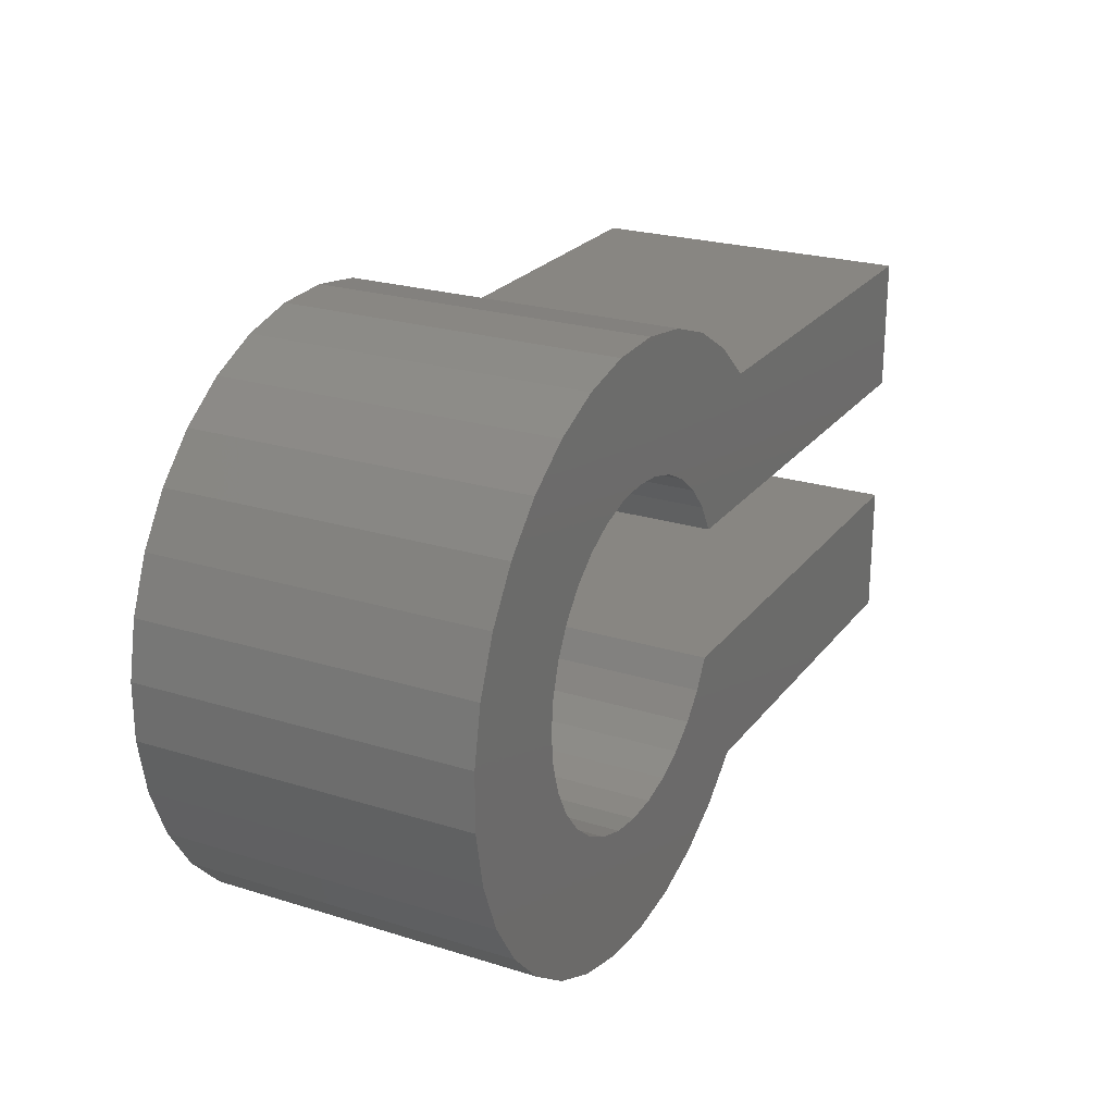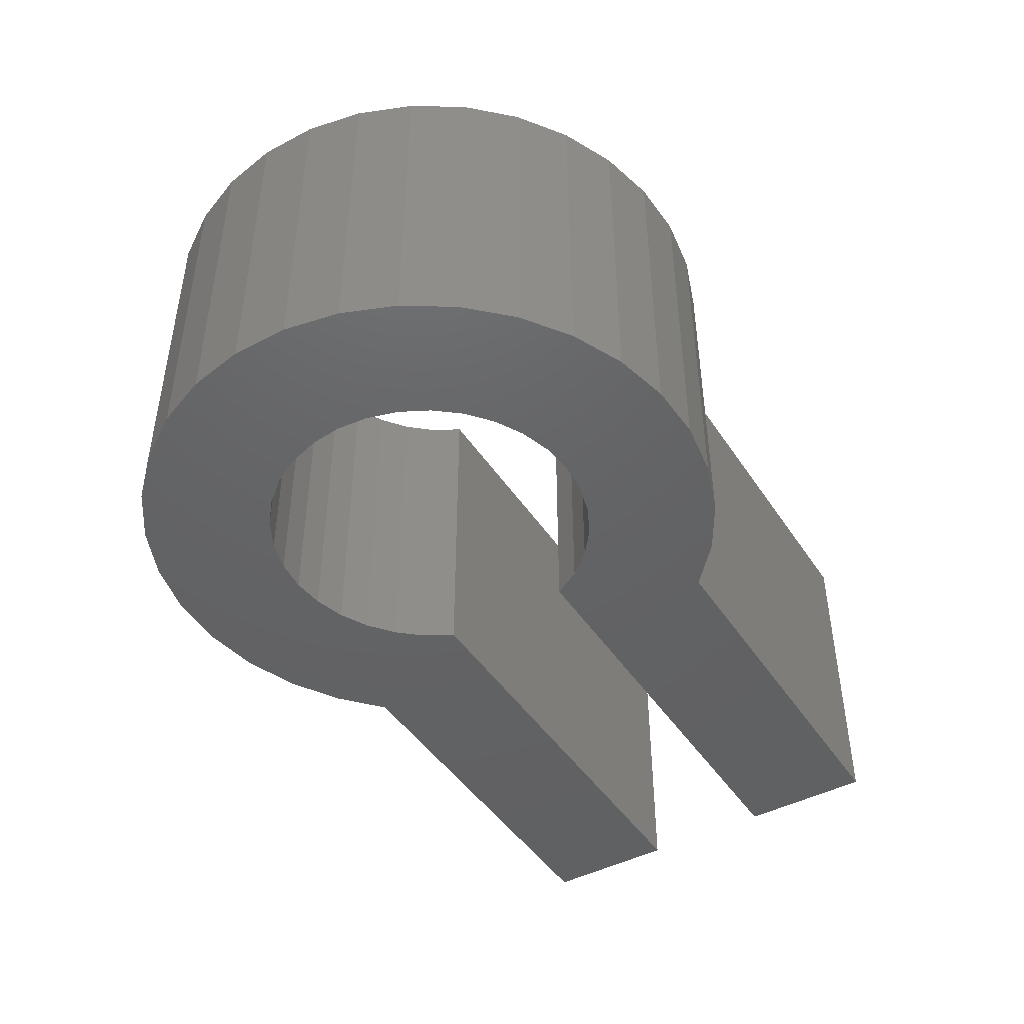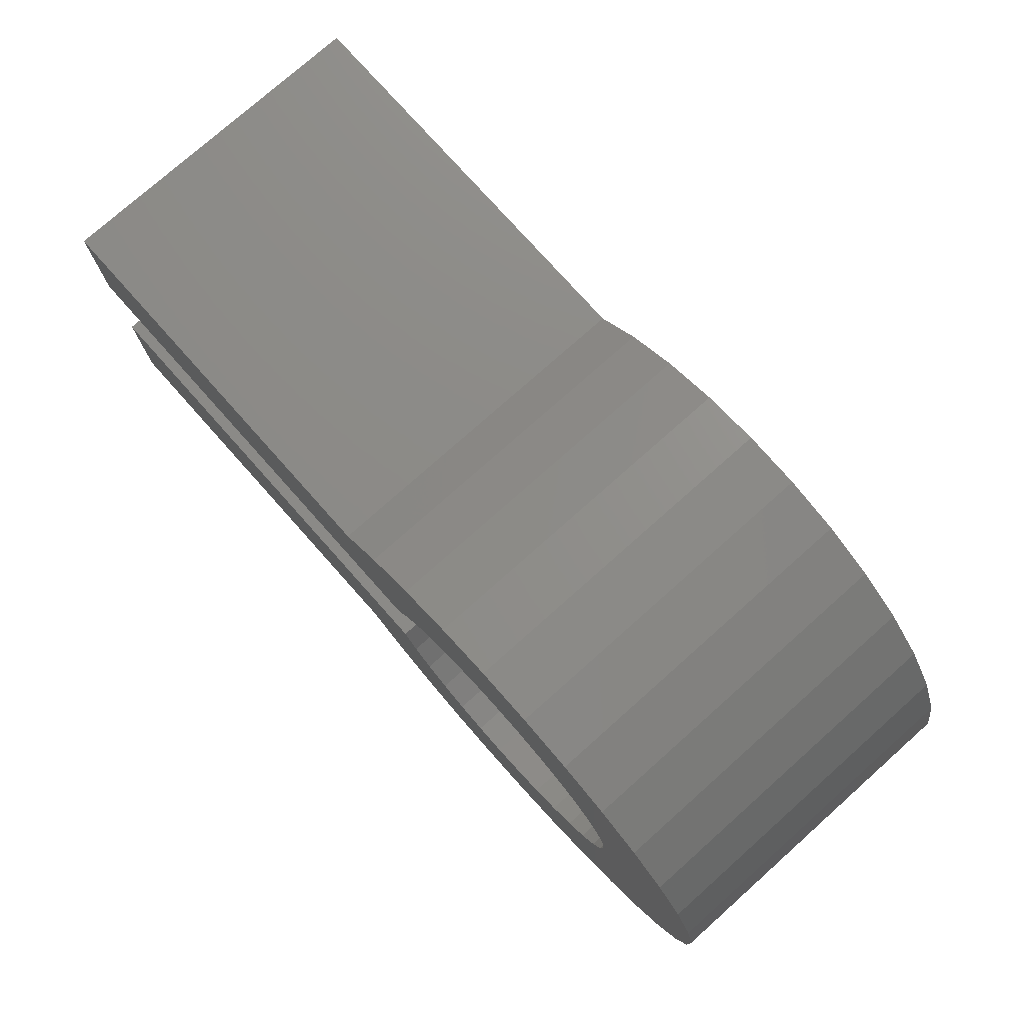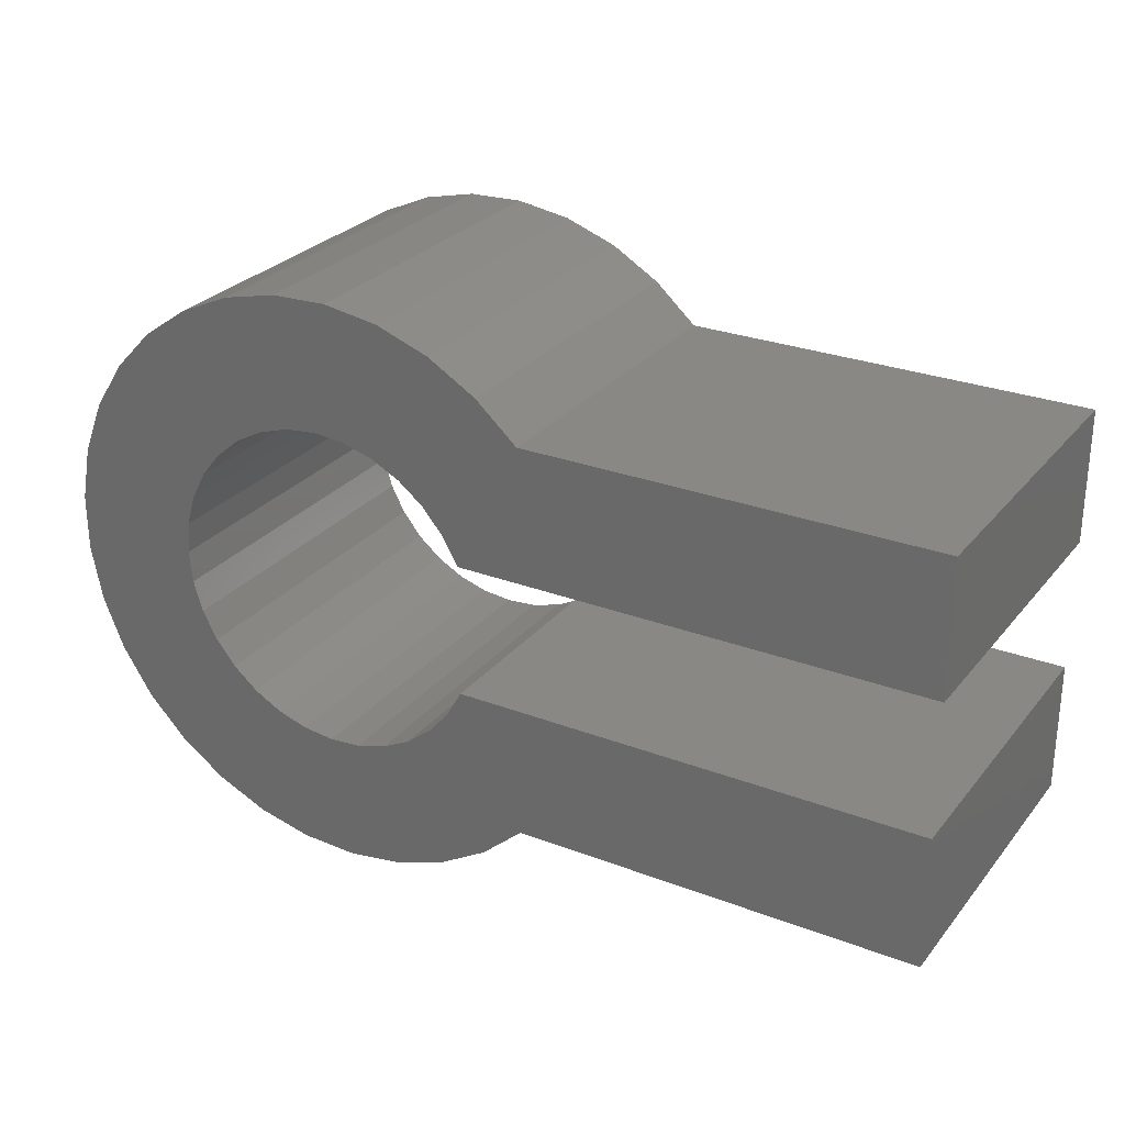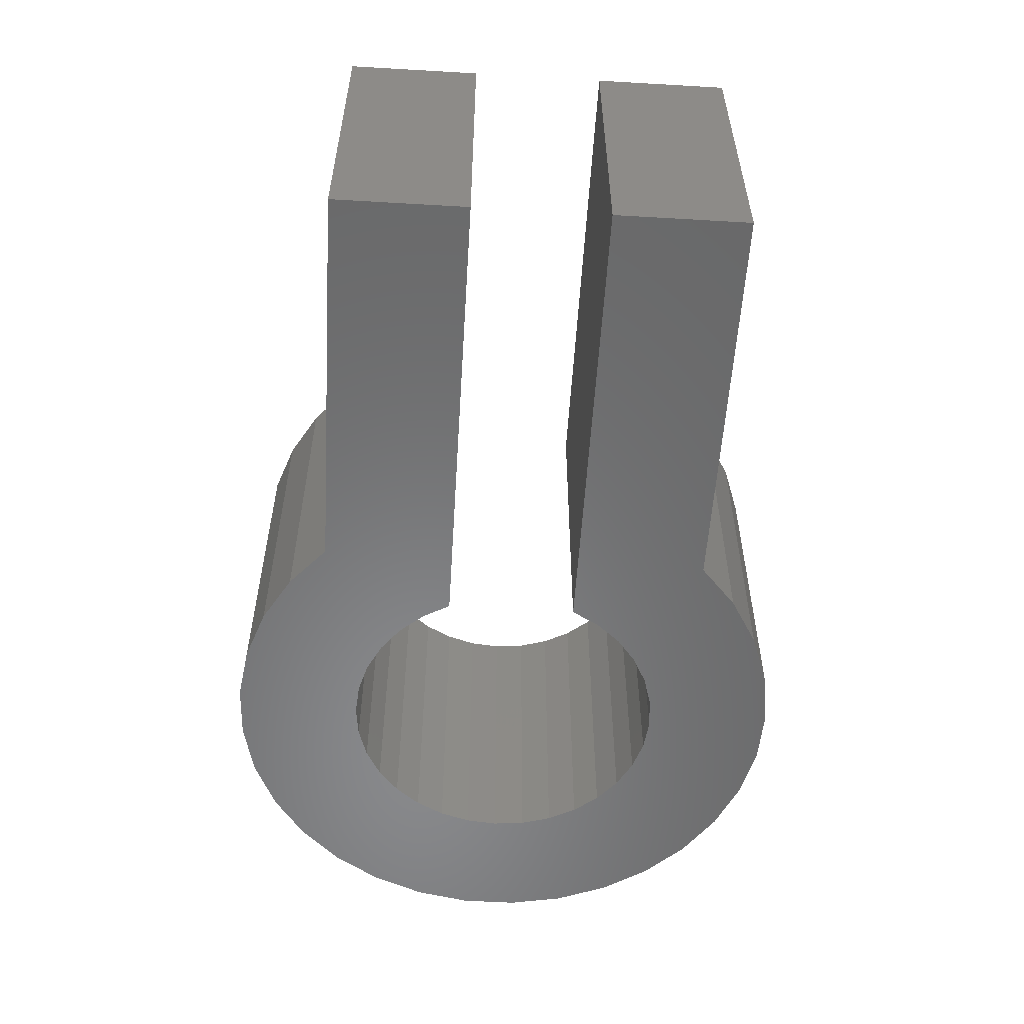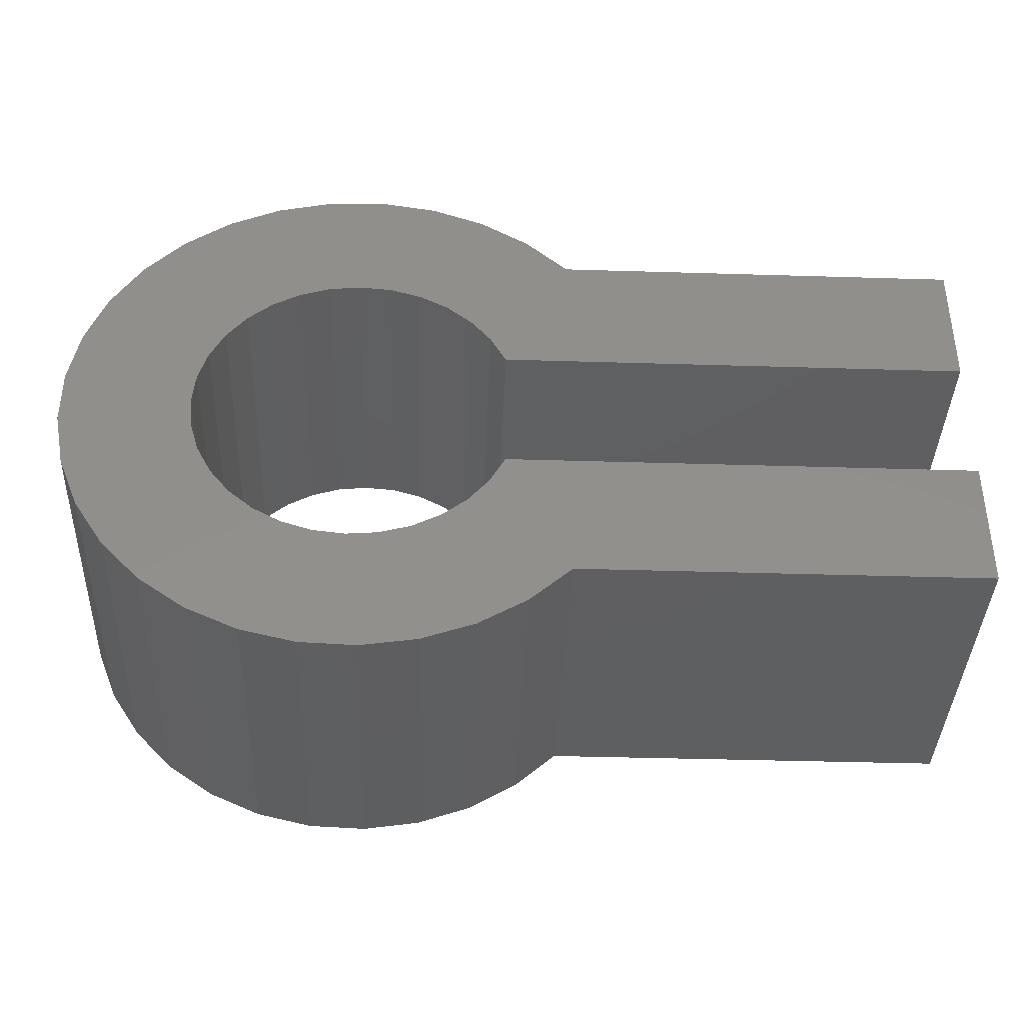
<metadata>
{"format":"stl","ext":"stl","renderer":"f3d","projection":"perspective","resolution":1024,"background":"white","views":[{"elev":23.6,"azim":-62.4,"up":"+Y"},{"elev":-45.2,"azim":-58.7,"up":"+Z"},{"elev":76.5,"azim":-131.7,"up":"+Y"},{"elev":27.5,"azim":30.4,"up":"+Y"},{"elev":-55.6,"azim":86.5,"up":"+Z"},{"elev":-38.7,"azim":-2.2,"up":"+Y"}]}
</metadata>
<code>
# stl→obj: 118 verts, 232 faces
v 0.02621 -0.35 0
v -0.04109 -0.3473 0
v 0.09278 -0.3398 0
v -0.1753 0.07665 0
v -0.1864 0.03995 0
v -0.3444 0.03548 0
v 0.75 0.2416 0
v 0.75 0.08174 0
v 0.07945 0.1853 0
v 0.0426 0.1959 0
v 0.004405 0.199 0
v -0.2698 0.2206 0
v 0.2645 0.2416 0
v 0.75 -0.238 0
v 0.2645 -0.238 0
v -0.2698 -0.217 0
v 0.004405 -0.1954 0
v 0.0426 -0.1922 0
v 0.07945 -0.1817 0
v 0.1136 -0.1643 0
v 0.1437 -0.1406 0
v 0.1686 -0.1115 0
v 0.1875 -0.07812 0
v 0.75 -0.07812 0
v -0.03368 0.1948 0
v -0.07023 0.1832 0
v -0.3064 0.1641 0
v -0.3064 -0.1605 0
v -0.1038 -0.1612 0
v -0.07023 -0.1796 0
v -0.03368 -0.1912 0
v 0.1875 0.08174 0
v 0.1686 0.1151 0
v 0.1437 0.1442 0
v 0.1136 0.1679 0
v -0.1067 -0.3319 0
v -0.1681 -0.3043 0
v 0.1562 -0.3171 0
v -0.2232 -0.2655 0
v 0.2141 -0.2827 0
v -0.1038 0.1649 0
v -0.1333 0.1403 0
v -0.3316 0.1016 0
v -0.1574 0.1105 0
v -0.1864 -0.03633 0
v -0.3444 -0.03187 0
v -0.1901 0.001809 0
v -0.1574 -0.1069 0
v -0.3316 -0.09798 0
v -0.1753 -0.07304 0
v -0.1333 -0.1367 0
v 0.02621 0.3536 0
v 0.09278 0.3434 0
v -0.04109 0.3509 0
v 0.1562 0.3207 0
v -0.1067 0.3355 0
v -0.1681 0.3079 0
v 0.2141 0.2863 0
v -0.2232 0.2692 0
v -0.1864 -0.03633 0.3984
v -0.1753 -0.07304 0.3984
v -0.1574 -0.1069 0.3984
v -0.1333 -0.1367 0.3984
v -0.1038 -0.1612 0.3984
v -0.07023 -0.1796 0.3984
v -0.03368 -0.1912 0.3984
v 0.004405 -0.1954 0.3984
v 0.0426 -0.1922 0.3984
v 0.07945 -0.1817 0.3984
v 0.1136 -0.1643 0.3984
v 0.1437 -0.1406 0.3984
v 0.1686 -0.1115 0.3984
v 0.1875 -0.07812 0.3984
v -0.1901 0.001809 0.3984
v -0.1864 0.03995 0.3984
v -0.1753 0.07665 0.3984
v -0.1574 0.1105 0.3984
v -0.1333 0.1403 0.3984
v -0.1038 0.1649 0.3984
v -0.07023 0.1832 0.3984
v -0.03368 0.1948 0.3984
v 0.004405 0.199 0.3984
v 0.0426 0.1959 0.3984
v 0.07945 0.1853 0.3984
v 0.1136 0.1679 0.3984
v 0.1437 0.1442 0.3984
v 0.1686 0.1151 0.3984
v 0.1875 0.08174 0.3984
v 0.09278 -0.3398 0.3984
v -0.04109 -0.3473 0.3984
v 0.02621 -0.35 0.3984
v -0.3444 0.03548 0.3984
v 0.75 0.2416 0.3984
v 0.2645 0.2416 0.3984
v -0.2698 0.2206 0.3984
v 0.75 0.08174 0.3984
v 0.75 -0.238 0.3984
v 0.75 -0.07812 0.3984
v -0.2698 -0.217 0.3984
v 0.2645 -0.238 0.3984
v -0.3064 0.1641 0.3984
v -0.3064 -0.1605 0.3984
v 0.2141 -0.2827 0.3984
v -0.2232 -0.2655 0.3984
v 0.1562 -0.3171 0.3984
v -0.1681 -0.3043 0.3984
v -0.1067 -0.3319 0.3984
v -0.3316 0.1016 0.3984
v -0.3444 -0.03187 0.3984
v -0.3316 -0.09798 0.3984
v -0.1067 0.3355 0.3984
v 0.1562 0.3207 0.3984
v -0.04109 0.3509 0.3984
v 0.09278 0.3434 0.3984
v 0.02621 0.3536 0.3984
v -0.2232 0.2692 0.3984
v 0.2141 0.2863 0.3984
v -0.1681 0.3079 0.3984
f 1 2 3
f 4 5 6
f 7 8 9
f 7 9 10
f 7 10 11
f 7 11 12
f 7 12 13
f 14 15 16
f 14 16 17
f 14 17 18
f 14 18 19
f 14 19 20
f 14 20 21
f 14 21 22
f 14 22 23
f 14 23 24
f 12 11 25
f 12 25 26
f 12 26 27
f 16 28 29
f 16 29 30
f 16 30 31
f 16 31 17
f 8 32 33
f 8 33 34
f 8 34 35
f 8 35 9
f 2 36 3
f 3 36 37
f 3 37 38
f 38 37 39
f 38 39 40
f 40 39 16
f 40 16 15
f 26 41 27
f 27 41 42
f 27 42 43
f 42 44 43
f 43 44 4
f 43 4 6
f 45 46 47
f 47 46 6
f 47 6 5
f 48 49 50
f 50 49 46
f 50 46 45
f 29 28 51
f 51 28 49
f 51 49 48
f 52 53 54
f 54 53 55
f 54 55 56
f 56 55 57
f 57 55 58
f 57 58 59
f 59 58 13
f 59 13 12
f 47 60 45
f 45 60 61
f 45 61 50
f 50 61 62
f 50 62 48
f 48 62 63
f 48 63 51
f 51 63 64
f 51 64 29
f 29 64 65
f 29 65 30
f 30 65 66
f 30 66 31
f 31 66 67
f 31 67 17
f 17 67 68
f 17 68 18
f 18 68 69
f 18 69 19
f 19 69 70
f 19 70 20
f 20 70 71
f 20 71 21
f 21 71 72
f 21 72 22
f 22 72 73
f 22 73 23
f 60 47 74
f 74 47 5
f 74 5 75
f 75 5 4
f 75 4 76
f 76 4 44
f 76 44 77
f 77 44 42
f 77 42 78
f 78 42 41
f 78 41 79
f 79 41 26
f 79 26 80
f 80 26 25
f 80 25 81
f 81 25 11
f 81 11 82
f 82 11 10
f 82 10 83
f 83 10 9
f 83 9 84
f 84 9 35
f 84 35 85
f 85 35 34
f 85 34 86
f 86 34 33
f 86 33 87
f 87 33 32
f 87 32 88
f 89 90 91
f 92 75 76
f 93 94 95
f 93 95 82
f 93 82 83
f 93 83 84
f 93 84 96
f 97 98 73
f 97 73 72
f 97 72 71
f 97 71 70
f 97 70 69
f 97 69 68
f 97 68 67
f 97 67 99
f 97 99 100
f 95 101 80
f 95 80 81
f 95 81 82
f 99 67 66
f 99 66 65
f 99 65 64
f 99 64 102
f 96 84 85
f 96 85 86
f 96 86 87
f 96 87 88
f 100 99 103
f 103 99 104
f 103 104 105
f 105 104 106
f 105 106 89
f 89 106 107
f 89 107 90
f 108 78 101
f 101 78 79
f 101 79 80
f 92 76 108
f 108 76 77
f 108 77 78
f 75 92 74
f 74 92 109
f 74 109 60
f 60 109 61
f 61 109 110
f 61 110 62
f 62 110 63
f 63 110 102
f 63 102 64
f 111 112 113
f 113 112 114
f 113 114 115
f 95 94 116
f 116 94 117
f 116 117 118
f 118 117 112
f 118 112 111
f 15 100 40
f 40 100 103
f 40 103 38
f 38 103 105
f 38 105 3
f 3 105 89
f 3 89 1
f 1 89 91
f 1 91 2
f 2 91 90
f 2 90 36
f 36 90 107
f 36 107 37
f 37 107 106
f 37 106 39
f 39 106 104
f 39 104 16
f 16 104 99
f 16 99 28
f 28 99 102
f 28 102 49
f 49 102 110
f 49 110 46
f 46 110 109
f 46 109 6
f 6 109 92
f 6 92 43
f 43 92 108
f 43 108 27
f 27 108 101
f 27 101 12
f 12 101 95
f 12 95 59
f 59 95 116
f 59 116 57
f 57 116 118
f 57 118 56
f 56 118 111
f 56 111 54
f 54 111 113
f 54 113 52
f 52 113 115
f 52 115 53
f 53 115 114
f 53 114 55
f 55 114 112
f 55 112 58
f 58 112 117
f 58 117 13
f 13 117 94
f 98 97 24
f 24 97 14
f 73 98 23
f 23 98 24
f 94 93 13
f 13 93 7
f 97 100 14
f 14 100 15
f 93 96 7
f 7 96 8
f 96 88 8
f 8 88 32

</code>
